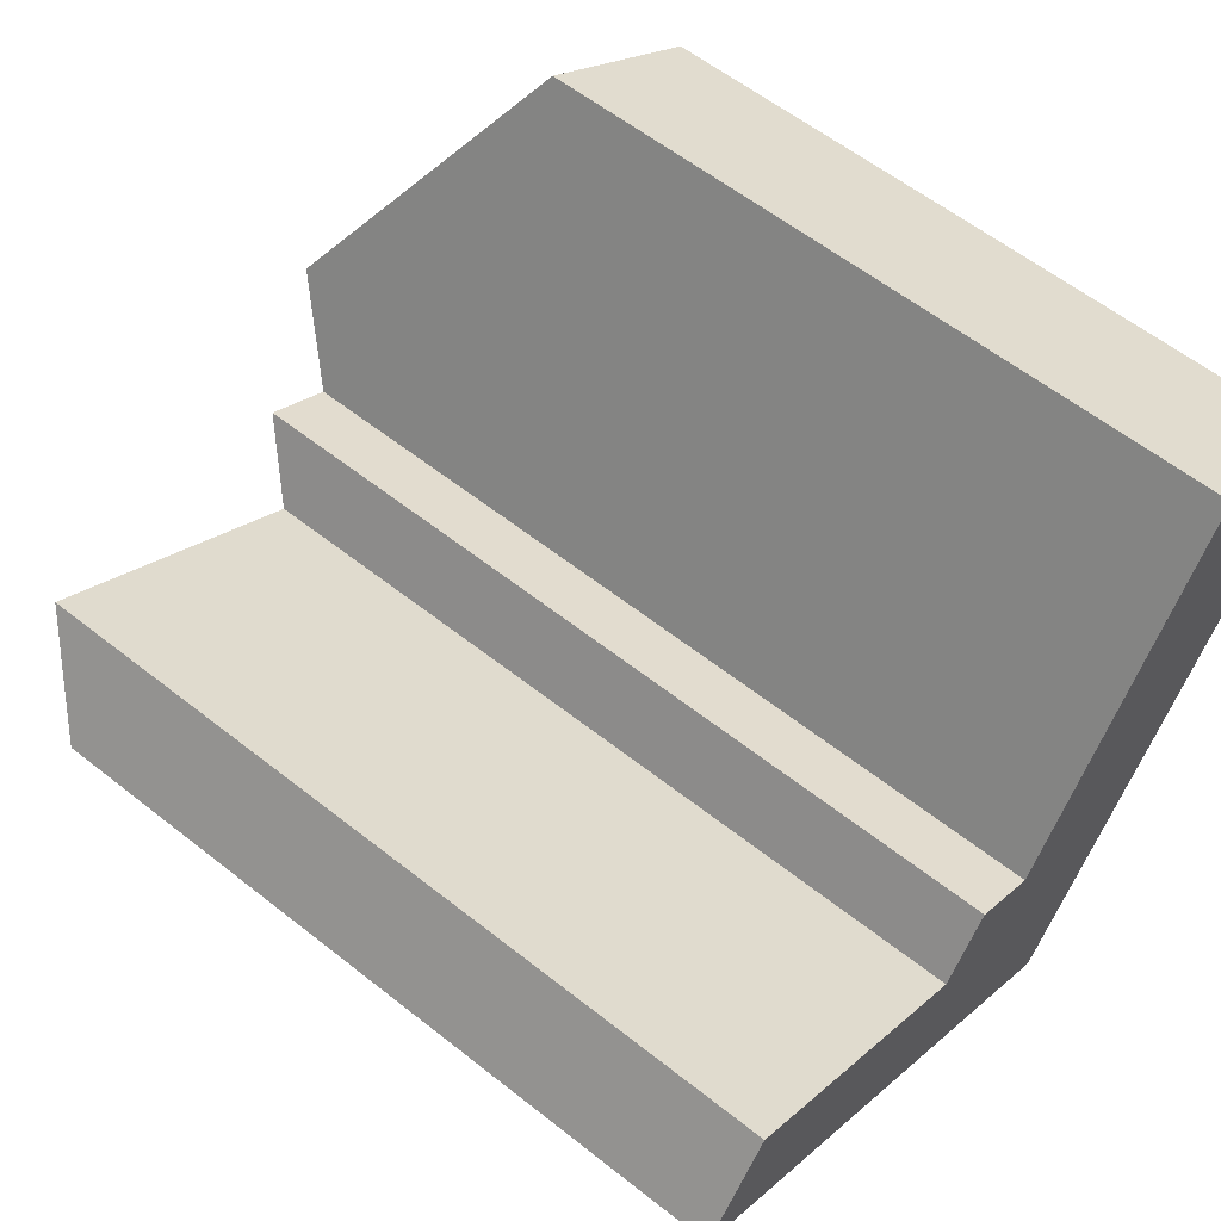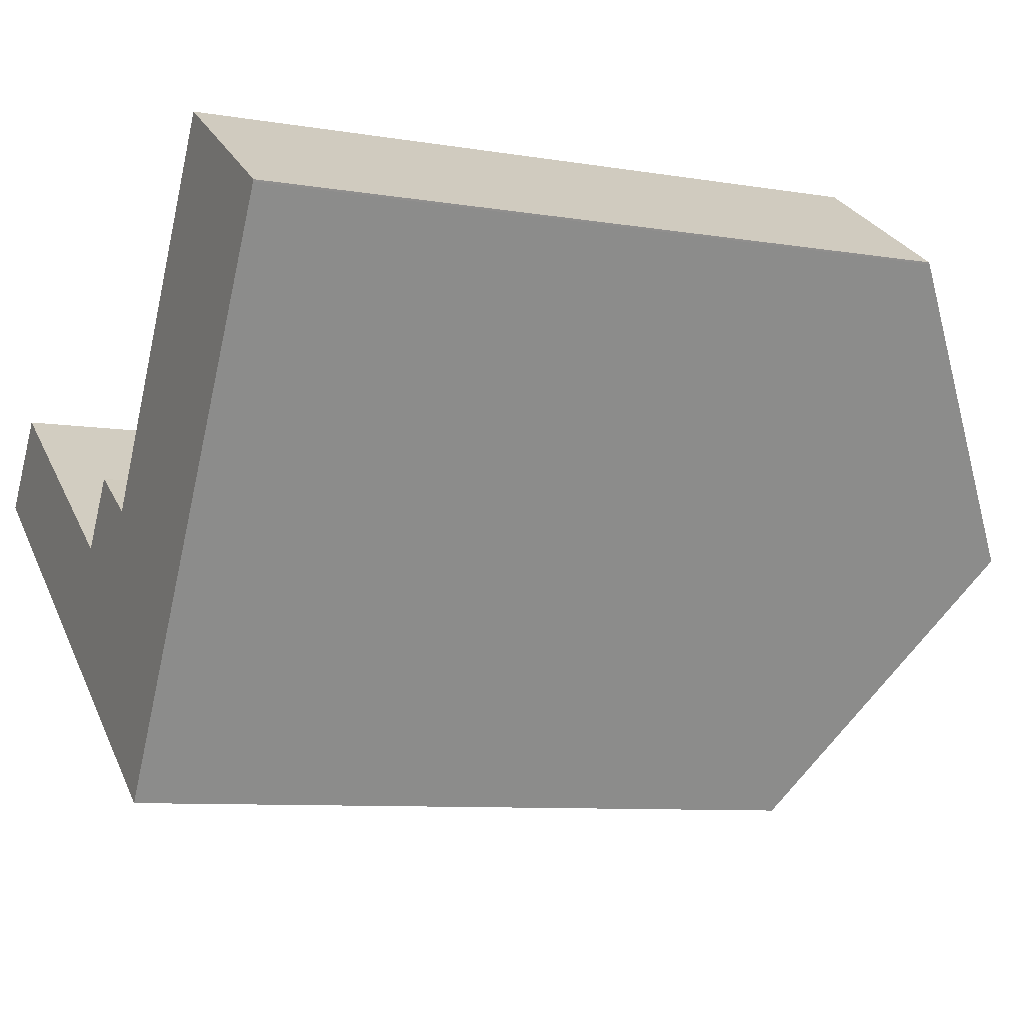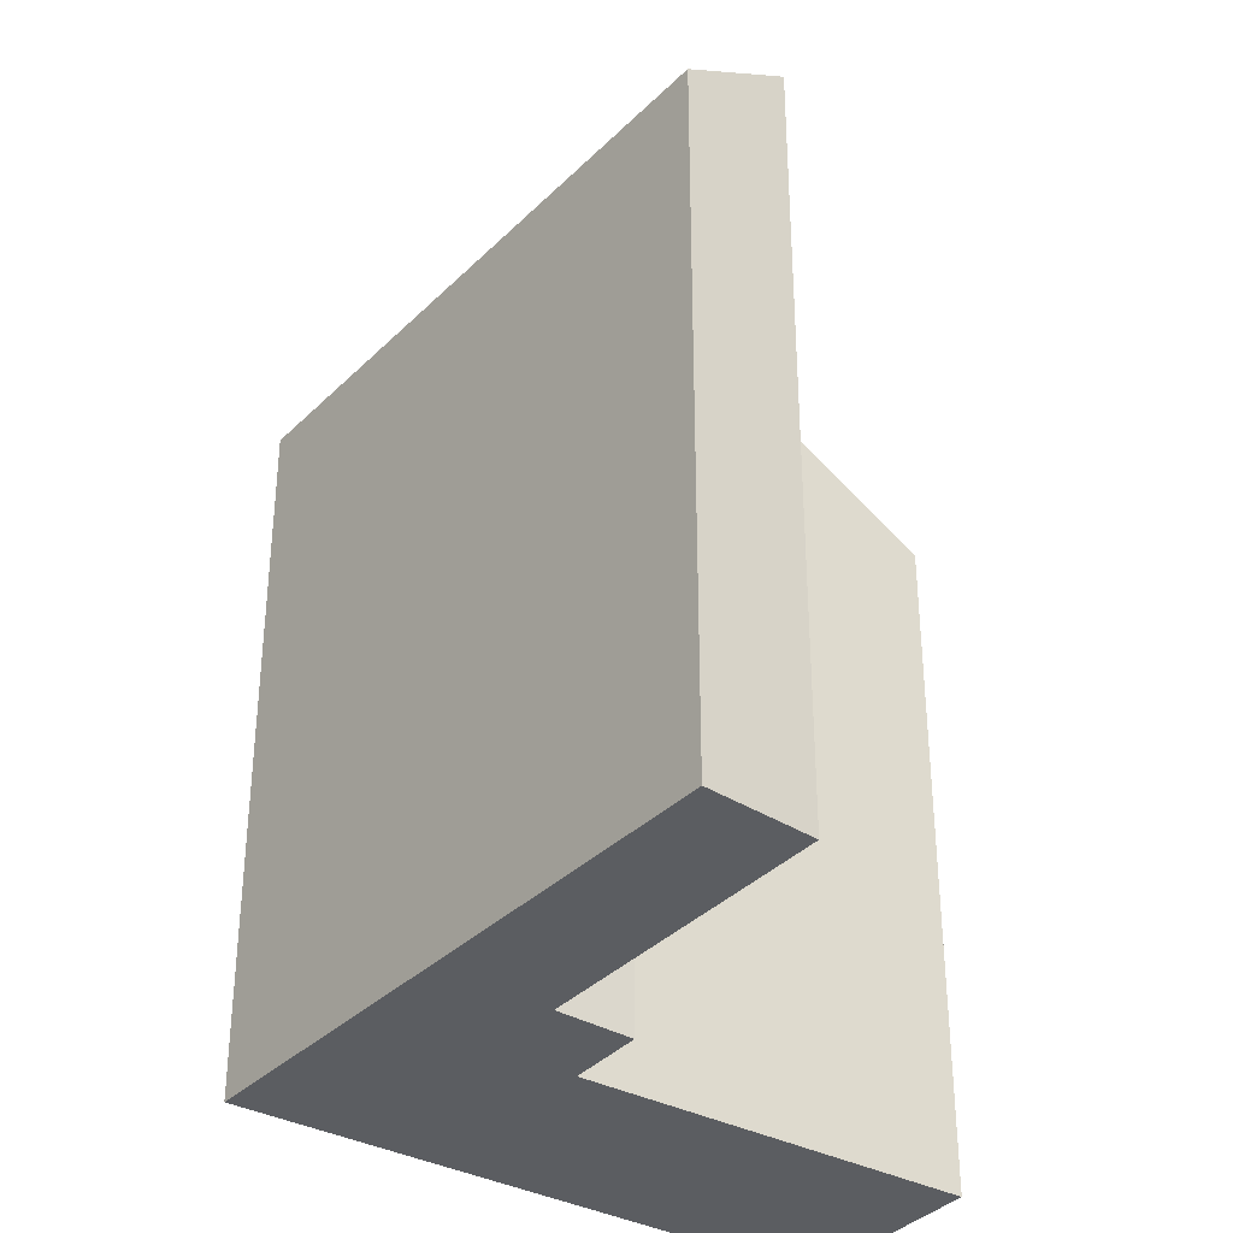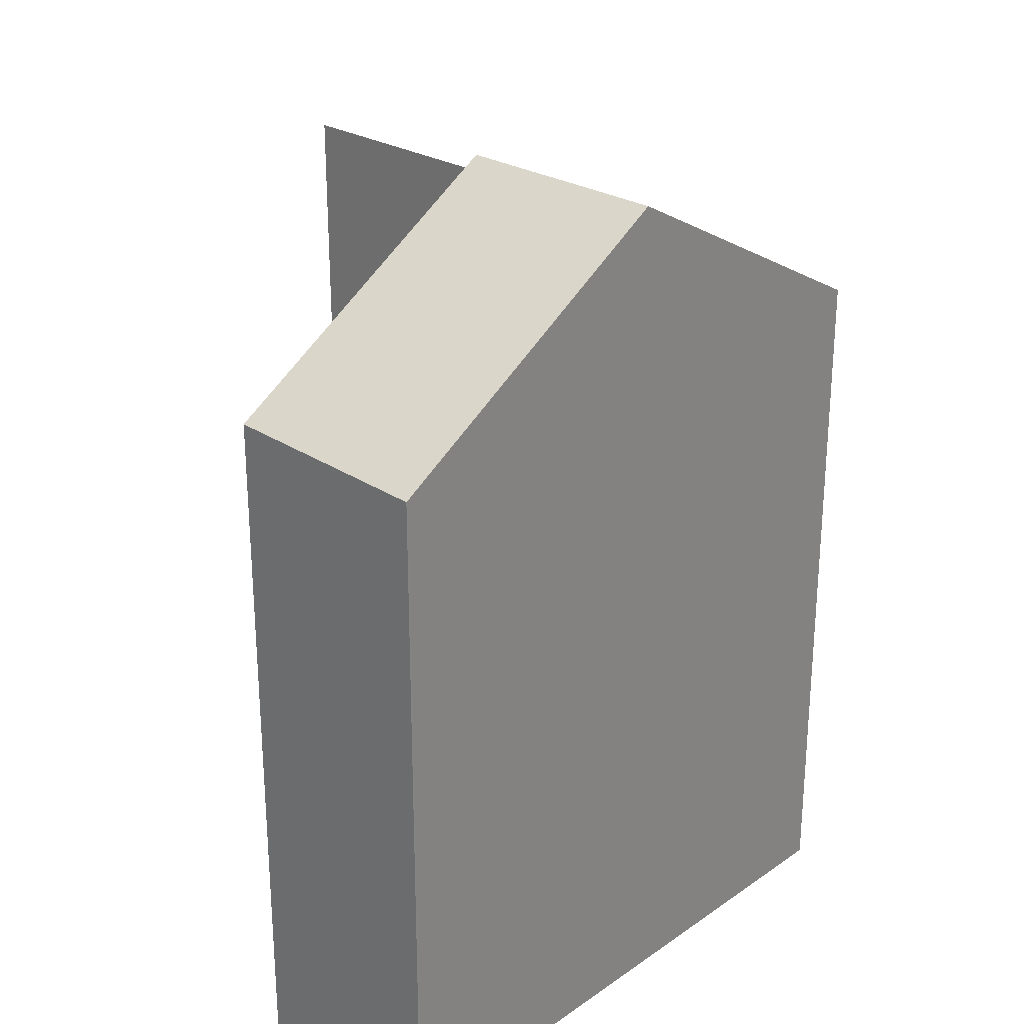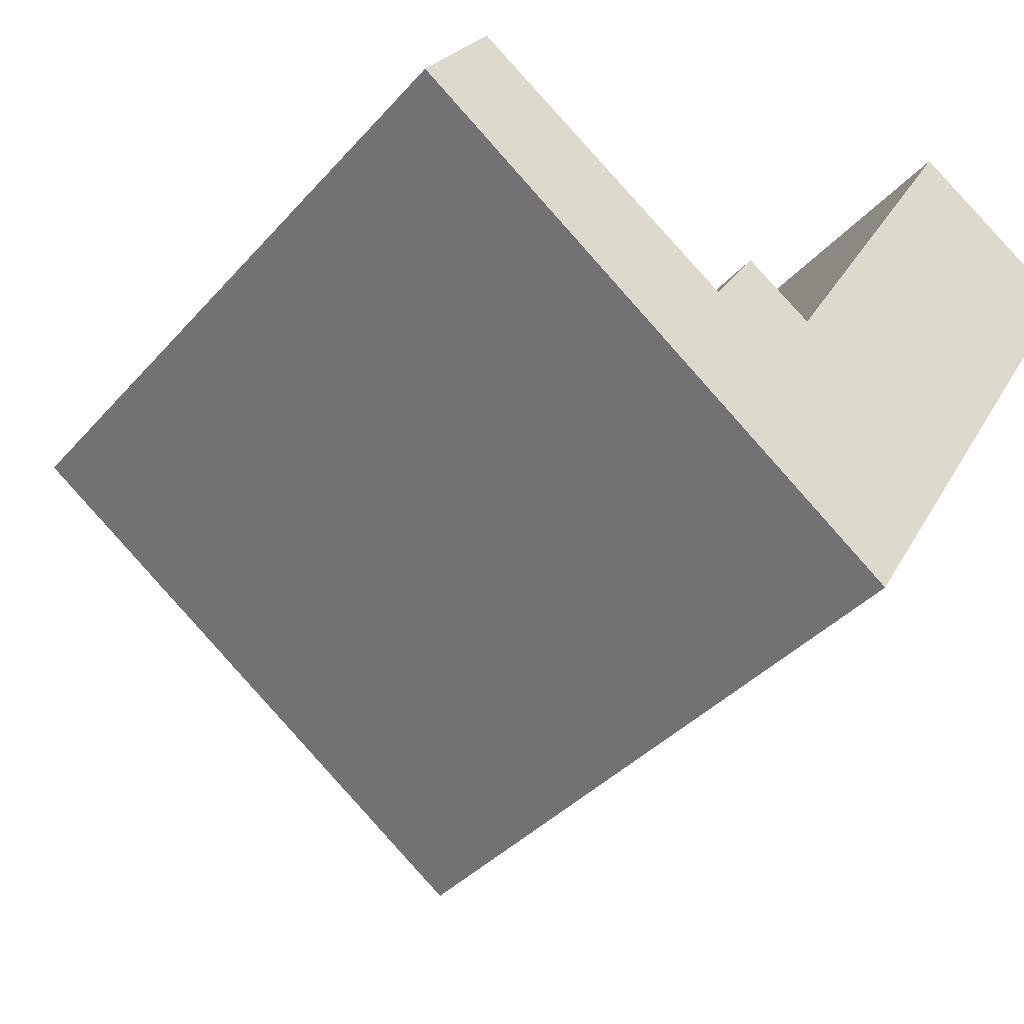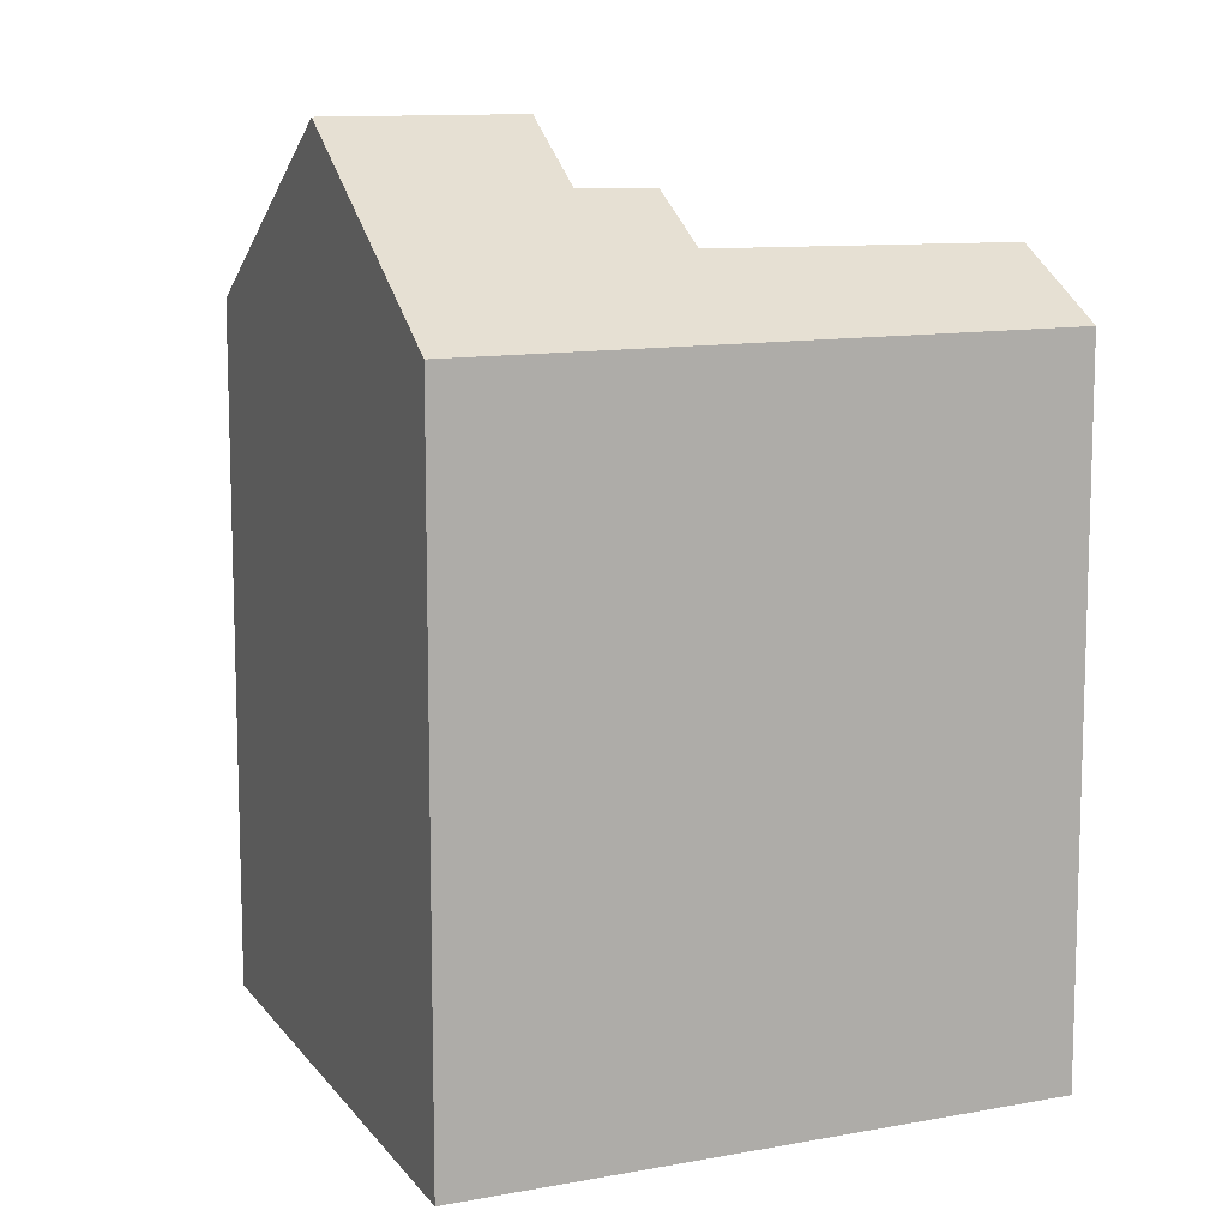
<metadata>
{"format":"obj","ext":"obj","renderer":"f3d","projection":"perspective","resolution":1024,"background":"white","views":[{"elev":59.0,"azim":-50.8,"up":"+Z"},{"elev":-8.3,"azim":65.1,"up":"+Z"},{"elev":-35.5,"azim":-93.6,"up":"+Y"},{"elev":28.4,"azim":74.8,"up":"+Y"},{"elev":-37.9,"azim":-36.2,"up":"+Z"},{"elev":11.3,"azim":-170.2,"up":"+Y"}]}
</metadata>
<code>
v  13.12 10.97 2.718
v  12.43 10.97 3.191
v  13.13 10.95 2.747
v  10.36 11.03 4.492
v  7.878 13.82 0.393
v  10.56 13.82 -1.448
v  0 11.03 6.753e-16
v  1.049 12.05 1.406
v  4.217 11.03 -2.892
v  5.182 12.11 -1.317
v  8.062 11.03 -5.529
v  5.264 12.11 -1.371
v  5.965 12.84 -0.328
v  7.037 12.87 -0.997
v  1.049 -8.609e-17 1.406
v  0 0 0
v  5.965 2.008e-17 -0.328
v  5.264 8.395e-17 -1.371
v  7.037 6.105e-17 -0.997
v  10.36 -2.751e-16 4.492
v  7.878 -2.406e-17 0.393
v  5.182 8.064e-17 -1.317
v  13.13 -1.682e-16 2.747
v  12.43 -1.954e-16 3.191
v  13.12 -1.664e-16 2.718
v  8.062 3.386e-16 -5.529
v  10.56 8.866e-17 -1.448
v  4.217 1.771e-16 -2.892
g defaultobject
f 1 2 3
f 2 1 4
f 4 1 5
f 5 1 6
f 7 8 9
f 10 9 8
f 11 9 10
f 12 11 10
f 13 11 12
f 14 11 13
f 5 11 14
f 6 11 5
f 7 15 8
f 15 7 16
f 12 17 13
f 17 12 18
f 14 4 5
f 4 14 19
f 4 19 20
f 20 19 21
f 15 10 8
f 10 15 12
f 12 15 18
f 18 15 22
f 13 19 14
f 19 13 17
f 20 2 4
f 2 20 3
f 3 20 23
f 23 20 24
f 3 25 1
f 25 3 23
f 1 11 6
f 11 1 25
f 11 25 26
f 26 25 27
f 9 16 7
f 16 9 11
f 16 11 28
f 28 11 26
f 24 25 23
f 25 24 27
f 27 24 20
f 27 20 21
f 27 21 26
f 26 21 19
f 26 19 17
f 26 17 18
f 26 18 28
f 28 18 22
f 28 22 15
f 28 15 16

</code>
